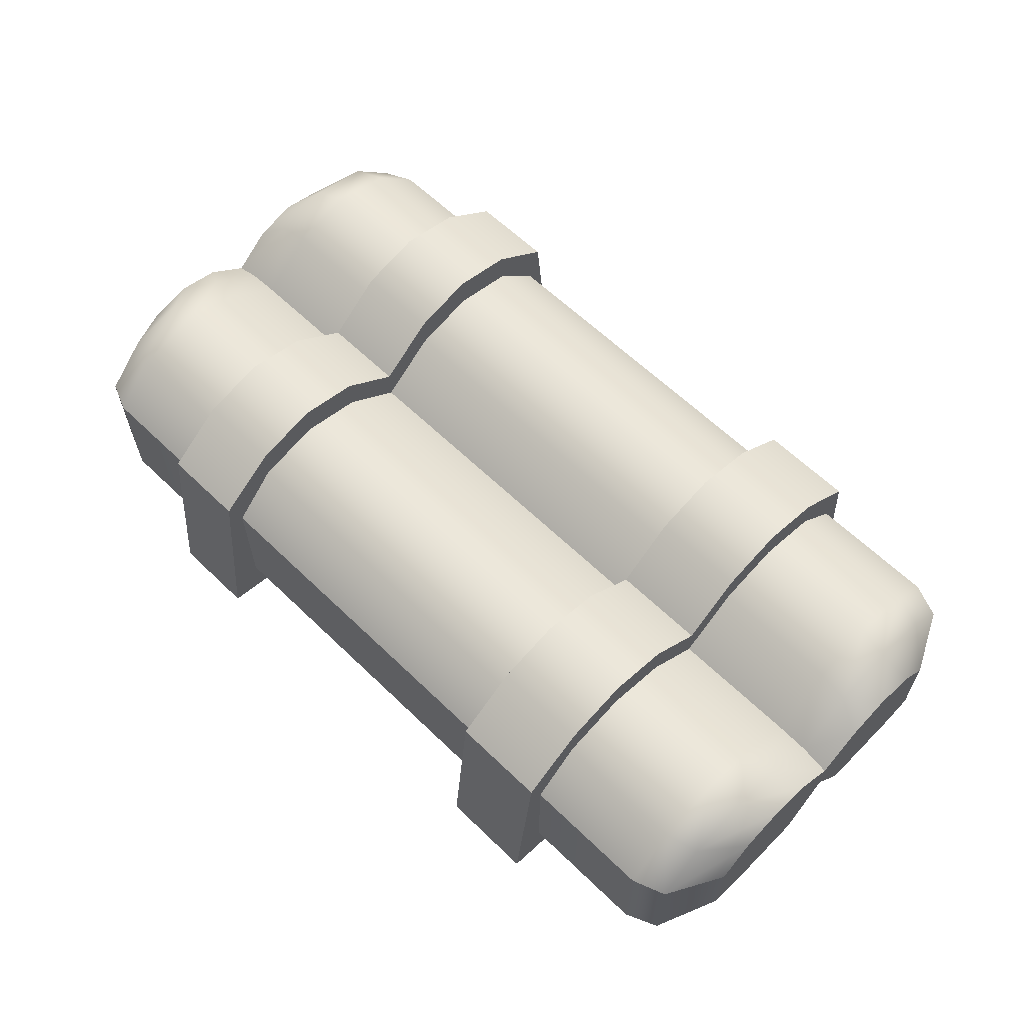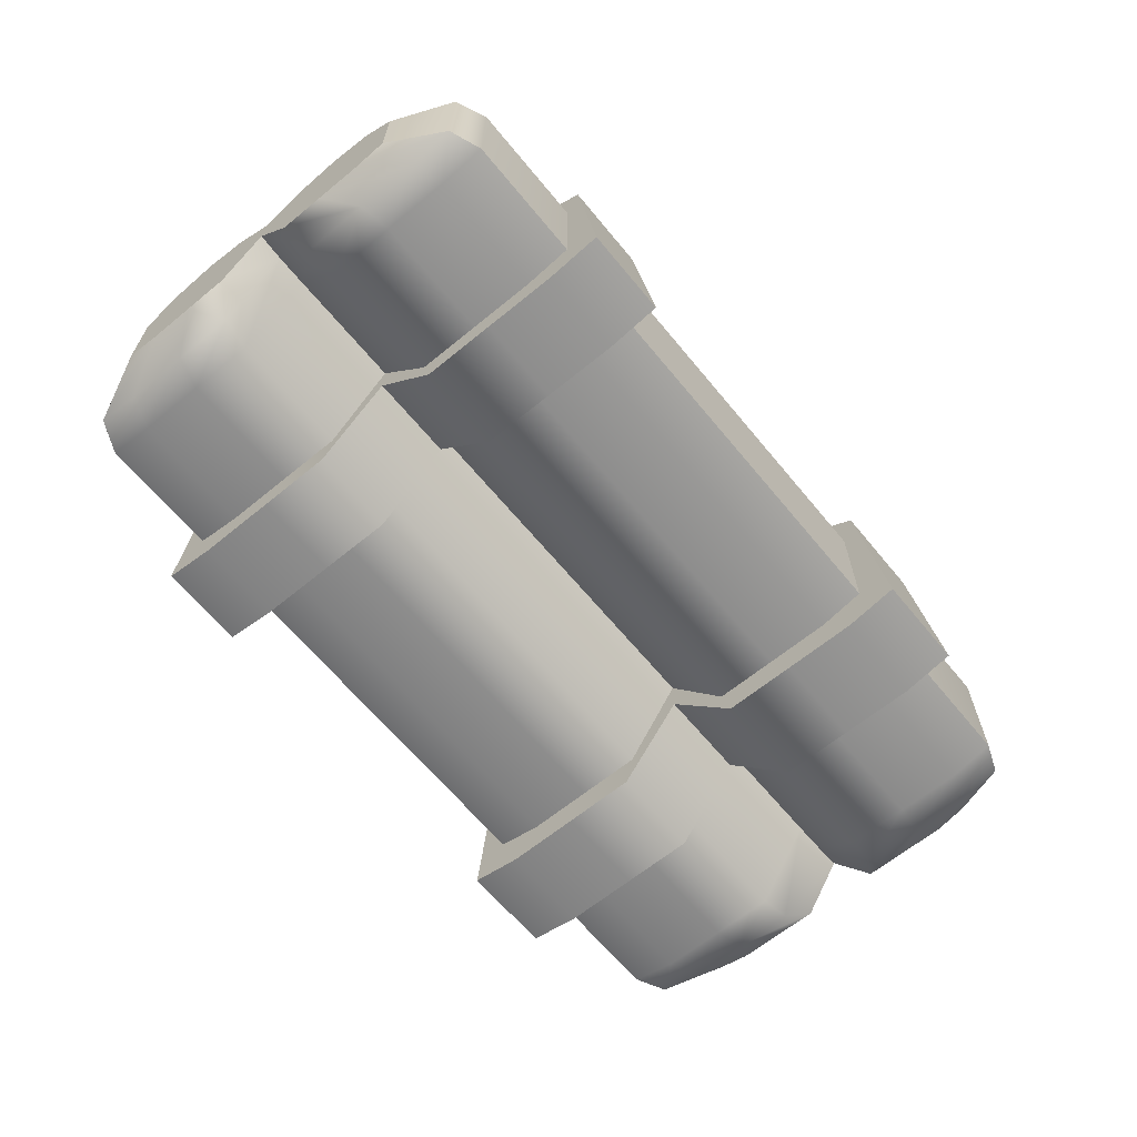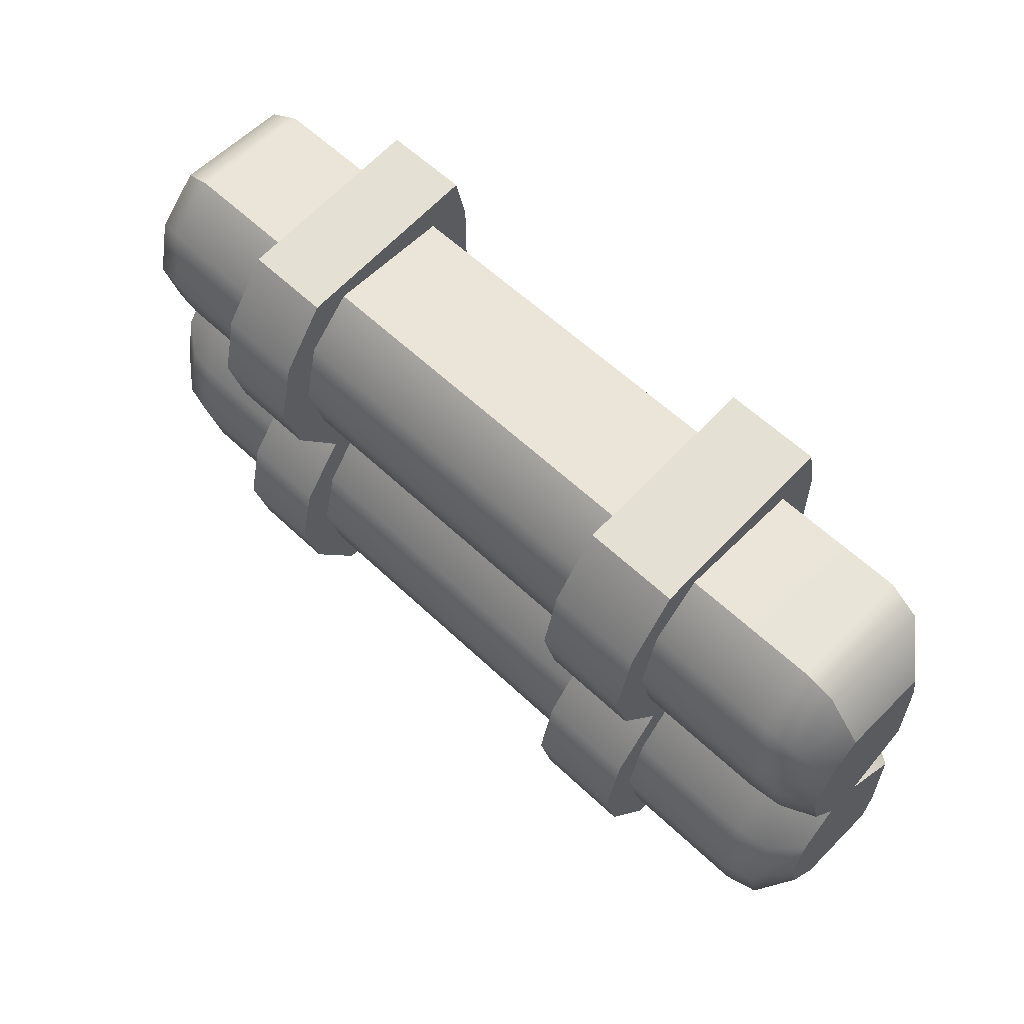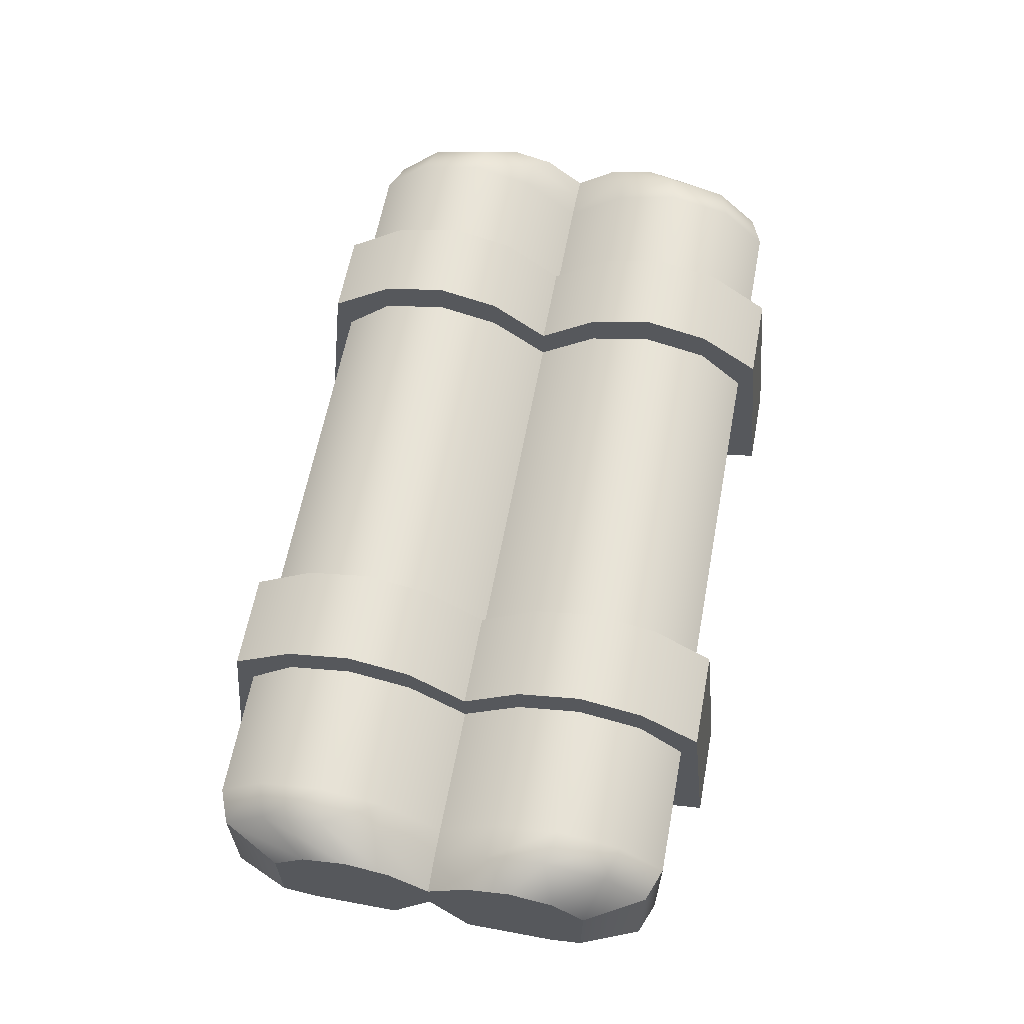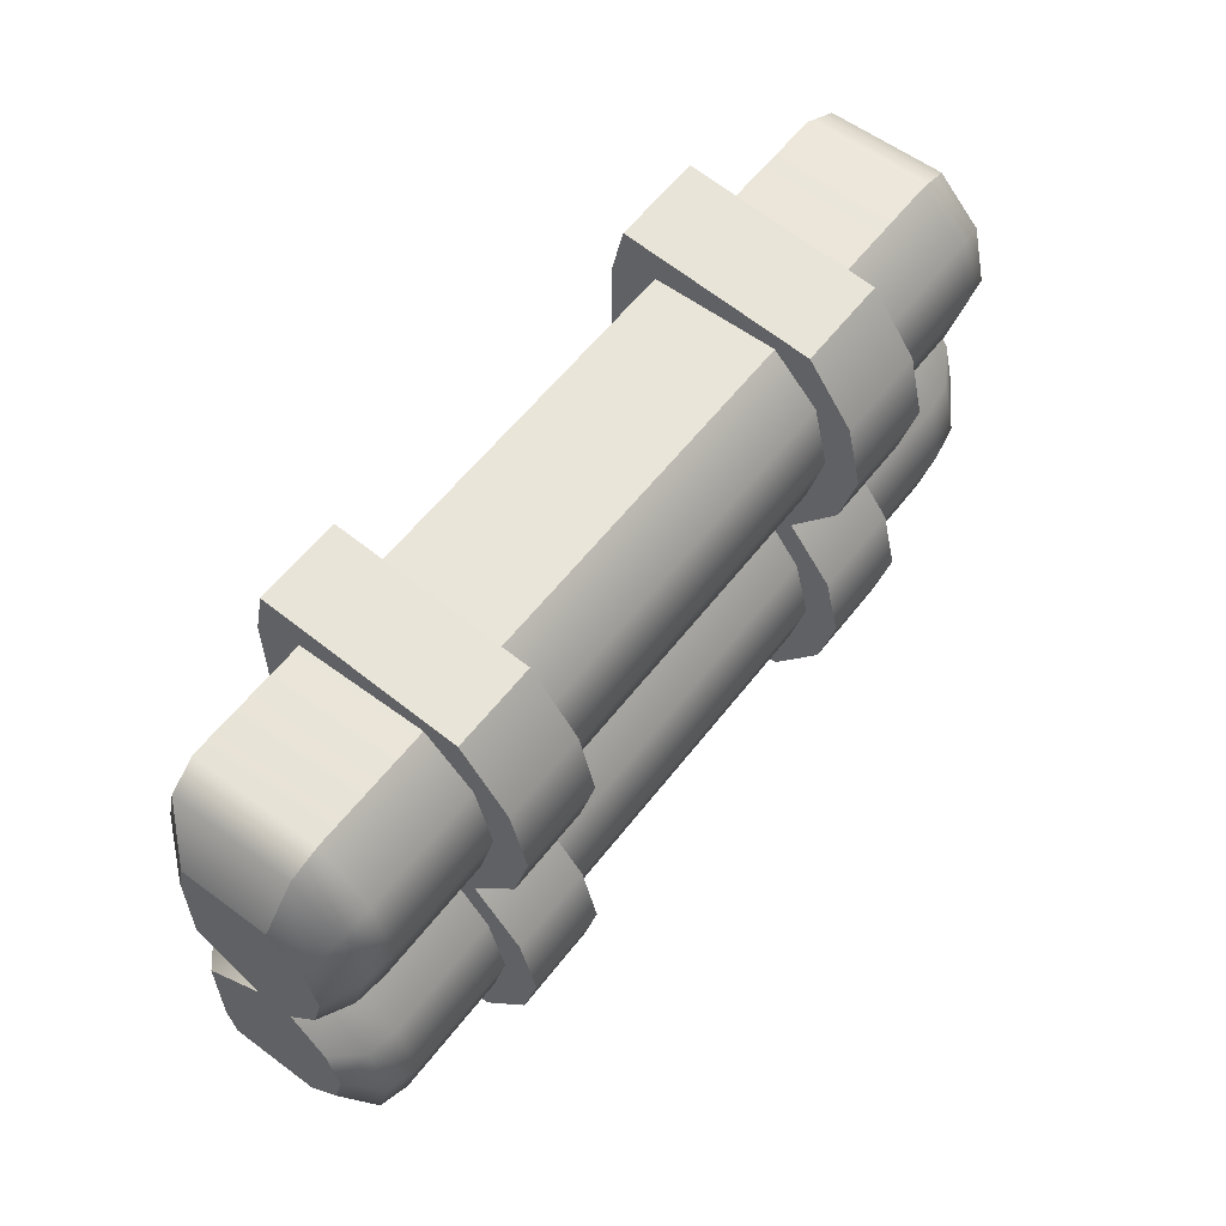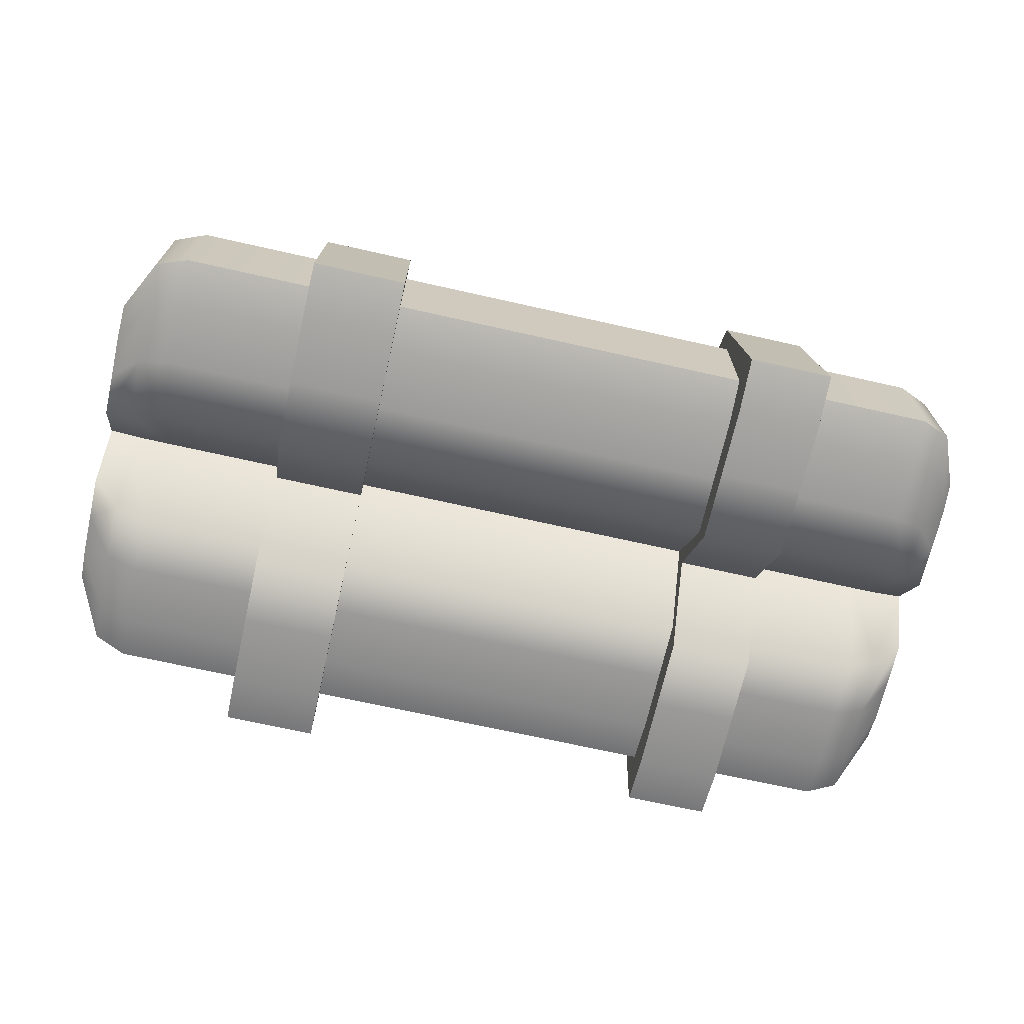
<metadata>
{"format":"obj","ext":"obj","renderer":"f3d","projection":"perspective","resolution":1024,"background":"white","views":[{"elev":62.0,"azim":-135.6,"up":"+Y"},{"elev":-64.6,"azim":129.5,"up":"+Y"},{"elev":59.0,"azim":-135.7,"up":"+Z"},{"elev":61.8,"azim":-79.3,"up":"+Y"},{"elev":58.3,"azim":127.4,"up":"+Z"},{"elev":-69.4,"azim":-12.7,"up":"+Y"}]}
</metadata>
<code>
g default
v 5.099 -0.1178 6.313
v 6.901 -0.1178 6.313
v 5.099 0.05044 6.313
v 6.901 0.05044 6.313
v 5.099 0.05044 5.687
v 6.901 0.05044 5.687
v 5.099 -0.1178 5.687
v 6.901 -0.1178 5.687
v 6.553 -0.1701 6.452
v 6.553 -0.1701 5.548
v 6.553 0.07286 5.548
v 6.553 0.07286 6.452
v 6.385 -0.1701 6.452
v 6.385 -0.1701 5.548
v 6.385 0.07286 5.548
v 6.385 0.07286 6.452
v 5.476 -0.1701 6.452
v 5.476 -0.1701 5.548
v 5.476 0.07286 5.548
v 5.476 0.07286 6.452
v 5.662 -0.1701 6.452
v 5.662 0.07286 6.452
v 5.662 0.07286 5.548
v 5.662 -0.1701 5.548
v 6.385 -0.2373 6.52
v 6.385 -0.2373 5.48
v 6.553 -0.2373 5.48
v 6.553 -0.2373 6.52
v 6.385 0.1401 5.521
v 6.553 0.1401 5.521
v 6.385 0.1401 6.479
v 6.553 0.1401 6.479
v 5.476 -0.2373 6.52
v 5.476 -0.2373 5.48
v 5.662 -0.2373 5.48
v 5.662 -0.2373 6.52
v 5.476 0.1401 5.521
v 5.662 0.1401 5.521
v 5.476 0.1401 6.479
v 5.662 0.1401 6.479
v 5.099 0.05044 6
v 5.476 0.07286 6
v 5.476 0.1401 6
v 5.662 0.1401 6
v 5.662 0.07286 6
v 6.385 0.07286 6
v 6.385 0.1401 6
v 6.553 0.1401 6
v 6.553 0.07286 6
v 6.901 0.05044 6
v 6.901 -0.01818 6
v 6.553 -0.02626 6
v 6.553 -0.09352 6
v 6.385 -0.09352 6
v 6.385 -0.02626 6
v 5.662 -0.02626 6
v 5.662 -0.09352 6
v 5.476 -0.09352 6
v 5.476 -0.02626 6
v 5.099 -0.01818 6
v 5.099 -0.1333 5.836
v 5.476 -0.1925 5.764
v 5.476 -0.2598 5.729
v 5.662 -0.2598 5.729
v 5.662 -0.1925 5.764
v 6.385 -0.1925 5.764
v 6.385 -0.2598 5.729
v 6.553 -0.2598 5.729
v 6.553 -0.1925 5.764
v 6.901 -0.1333 5.836
v 6.901 0.1333 5.836
v 6.553 0.1925 5.764
v 6.553 0.2598 5.765
v 6.385 0.2598 5.765
v 6.385 0.1925 5.764
v 5.662 0.1925 5.764
v 5.662 0.2598 5.765
v 5.476 0.2598 5.765
v 5.476 0.1925 5.764
v 5.099 0.1333 5.836
v 5.099 0.1333 6.164
v 5.476 0.1925 6.236
v 5.476 0.2598 6.235
v 5.662 0.2598 6.235
v 5.662 0.1925 6.236
v 6.385 0.1925 6.236
v 6.385 0.2598 6.235
v 6.553 0.2598 6.235
v 6.553 0.1925 6.236
v 6.901 0.1333 6.164
v 6.901 -0.1333 6.164
v 6.553 -0.1925 6.236
v 6.553 -0.2598 6.271
v 6.385 -0.2598 6.271
v 6.385 -0.1925 6.236
v 5.662 -0.1925 6.236
v 5.662 -0.2598 6.271
v 5.476 -0.2598 6.271
v 5.476 -0.1925 6.236
v 5.099 -0.1333 6.164
v 5.099 -0.1333 5.749
v 5.476 -0.1925 5.638
v 5.476 -0.2598 5.584
v 5.662 -0.2598 5.584
v 5.662 -0.1925 5.638
v 6.385 -0.1925 5.638
v 6.385 -0.2598 5.584
v 6.553 -0.2598 5.584
v 6.553 -0.1925 5.638
v 6.901 -0.1333 5.749
v 6.901 0.1122 5.749
v 6.553 0.1621 5.638
v 6.553 0.2293 5.64
v 6.385 0.2293 5.64
v 6.385 0.1621 5.638
v 5.662 0.1621 5.638
v 5.662 0.2293 5.64
v 5.476 0.2293 5.64
v 5.476 0.1621 5.638
v 5.099 0.1122 5.749
v 5.099 0.1122 6.251
v 5.476 0.1621 6.362
v 5.476 0.2293 6.36
v 5.662 0.2293 6.36
v 5.662 0.1621 6.362
v 6.385 0.1621 6.362
v 6.385 0.2293 6.36
v 6.553 0.2293 6.36
v 6.553 0.1621 6.362
v 6.901 0.1122 6.251
v 6.901 -0.1333 6.251
v 6.553 -0.1925 6.362
v 6.553 -0.2598 6.416
v 6.385 -0.2598 6.416
v 6.385 -0.1925 6.362
v 5.662 -0.1925 6.362
v 5.662 -0.2598 6.416
v 5.476 -0.2598 6.416
v 5.476 -0.1925 6.362
v 5.099 -0.1333 6.251
v 5.476 0.1621 6.113
v 5.099 0.1122 6.078
v 5.099 -0.1333 6.078
v 5.476 -0.1925 6.113
v 5.476 -0.2598 6.13
v 5.662 -0.2598 6.13
v 5.662 -0.1925 6.113
v 6.385 -0.1925 6.113
v 6.385 -0.2598 6.13
v 6.553 -0.2598 6.13
v 6.553 -0.1925 6.113
v 6.901 -0.1333 6.078
v 6.901 0.1122 6.078
v 6.553 0.1621 6.113
v 6.553 0.2293 6.113
v 6.385 0.2293 6.113
v 6.385 0.1621 6.113
v 5.662 0.1621 6.113
v 5.662 0.2293 6.113
v 5.476 0.2293 6.113
v 5.099 0.1122 5.922
v 5.476 0.1621 5.887
v 5.476 0.2293 5.887
v 5.662 0.2293 5.887
v 5.662 0.1621 5.887
v 6.385 0.1621 5.887
v 6.385 0.2293 5.887
v 6.553 0.2293 5.887
v 6.553 0.1621 5.887
v 6.901 0.1122 5.922
v 6.901 -0.1333 5.922
v 6.553 -0.1925 5.887
v 6.553 -0.2598 5.87
v 6.385 -0.2598 5.87
v 6.385 -0.1925 5.887
v 5.662 -0.1925 5.887
v 5.662 -0.2598 5.87
v 5.476 -0.2598 5.87
v 5.476 -0.1925 5.887
v 5.099 -0.1333 5.922
v 5.158 -0.1608 6.428
v 5.158 -0.182 6.342
v 5.158 -0.182 6.223
v 5.158 -0.182 6.107
v 5.158 -0.02483 6
v 5.158 -0.182 5.893
v 5.158 -0.182 5.777
v 5.158 -0.182 5.658
v 5.158 -0.1608 5.572
v 5.158 0.06888 5.572
v 5.158 0.1532 5.658
v 5.158 0.182 5.777
v 5.158 0.1532 5.893
v 5.158 0.06888 6
v 5.158 0.1532 6.107
v 5.158 0.182 6.223
v 5.158 0.1532 6.342
v 5.158 0.06888 6.428
v 5.221 -0.02626 6
v 5.221 -0.1925 6.113
v 5.221 -0.1925 6.236
v 5.221 -0.1925 6.362
v 5.221 -0.1701 6.452
v 5.221 0.07286 6.452
v 5.221 0.1621 6.362
v 5.221 0.1925 6.236
v 5.221 0.1621 6.113
v 5.221 0.07286 6
v 5.221 0.1621 5.887
v 5.221 0.1925 5.764
v 5.221 0.1621 5.638
v 5.221 0.07286 5.548
v 5.221 -0.1701 5.548
v 5.221 -0.1925 5.638
v 5.221 -0.1925 5.764
v 5.221 -0.1925 5.887
v 6.848 -0.1608 6.428
v 6.848 -0.182 6.342
v 6.848 -0.182 6.223
v 6.848 -0.182 6.107
v 6.848 -0.02483 6
v 6.848 -0.182 5.893
v 6.848 -0.182 5.777
v 6.848 -0.182 5.658
v 6.848 -0.1608 5.572
v 6.848 0.06888 5.572
v 6.848 0.1532 5.658
v 6.848 0.182 5.777
v 6.848 0.1532 5.893
v 6.848 0.06888 6
v 6.848 0.1532 6.107
v 6.848 0.182 6.223
v 6.848 0.1532 6.342
v 6.848 0.06888 6.428
v 6.789 -0.1701 6.452
v 6.789 -0.1925 6.362
v 6.789 -0.1925 6.236
v 6.789 -0.1925 6.113
v 6.789 -0.02626 6
v 6.789 -0.1925 5.887
v 6.789 -0.1925 5.764
v 6.789 -0.1925 5.638
v 6.789 -0.1701 5.548
v 6.789 0.07286 5.548
v 6.789 0.1621 5.638
v 6.789 0.1925 5.764
v 6.789 0.1621 5.887
v 6.789 0.07286 6
v 6.789 0.1621 6.113
v 6.789 0.1925 6.236
v 6.789 0.1621 6.362
v 6.789 0.07286 6.452
g tanks Greebles
f 234 217 2 4
f 71 228 229 170
f 225 226 6 8
f 171 222 223 70
f 170 171 70 71
f 80 61 180 161
f 173 174 67 68
f 26 29 30 27
f 73 74 167 168
f 31 25 28 32
f 177 178 63 64
f 34 37 38 35
f 77 78 163 164
f 39 33 36 40
f 186 187 215 216
f 189 190 212 213
f 192 193 209 210
f 198 181 203 204
f 22 21 13 16
f 75 76 165 166
f 24 23 15 14
f 175 176 65 66
f 174 175 66 67
f 68 69 172 173
f 14 15 29 26
f 11 10 27 30
f 74 75 166 167
f 168 169 72 73
f 16 13 25 31
f 9 12 32 28
f 178 179 62 63
f 64 65 176 177
f 18 19 37 34
f 23 24 35 38
f 78 79 162 163
f 164 165 76 77
f 20 17 33 39
f 21 22 40 36
f 195 196 206 207
f 160 141 82 83
f 159 160 83 84
f 84 85 158 159
f 157 158 85 86
f 156 157 86 87
f 155 156 87 88
f 88 89 154 155
f 153 231 232 90
f 90 91 152 153
f 91 219 220 152
f 150 151 92 93
f 93 94 149 150
f 94 95 148 149
f 95 96 147 148
f 146 147 96 97
f 97 98 145 146
f 98 99 144 145
f 183 184 200 201
f 142 143 100 81
f 187 188 214 215
f 63 62 102 103
f 64 63 103 104
f 104 105 65 64
f 66 65 105 106
f 67 66 106 107
f 68 67 107 108
f 108 109 69 68
f 70 223 224 110
f 71 70 110 111
f 111 227 228 71
f 73 72 112 113
f 113 114 74 73
f 114 115 75 74
f 115 116 76 75
f 77 76 116 117
f 117 118 78 77
f 118 119 79 78
f 191 192 210 211
f 120 101 61 80
f 196 197 205 206
f 83 82 122 123
f 84 83 123 124
f 124 125 85 84
f 86 85 125 126
f 87 86 126 127
f 88 87 127 128
f 128 129 89 88
f 90 232 233 130
f 130 131 91 90
f 131 218 219 91
f 93 92 132 133
f 133 134 94 93
f 134 135 95 94
f 135 136 96 95
f 97 96 136 137
f 137 138 98 97
f 138 139 99 98
f 182 183 201 202
f 81 100 140 121
f 188 189 213 214
f 103 102 18 34
f 104 103 34 35
f 24 105 104 35
f 106 105 24 14
f 107 106 14 26
f 108 107 26 27
f 10 109 108 27
f 110 224 225 8
f 111 110 8 6
f 226 227 111 6
f 113 112 11 30
f 29 114 113 30
f 15 115 114 29
f 23 116 115 15
f 117 116 23 38
f 37 118 117 38
f 19 119 118 37
f 190 191 211 212
f 7 101 120 5
f 197 198 204 205
f 123 122 20 39
f 124 123 39 40
f 22 125 124 40
f 126 125 22 16
f 127 126 16 31
f 128 127 31 32
f 12 129 128 32
f 130 233 234 4
f 2 131 130 4
f 217 218 131 2
f 133 132 9 28
f 25 134 133 28
f 13 135 134 25
f 21 136 135 13
f 137 136 21 36
f 33 138 137 36
f 17 139 138 33
f 181 182 202 203
f 121 140 1 3
f 194 195 207 208
f 41 60 143 142
f 184 185 199 200
f 145 144 59 58
f 146 145 58 57
f 57 56 147 146
f 148 147 56 55
f 149 148 55 54
f 150 149 54 53
f 53 52 151 150
f 152 220 221 51
f 153 152 51 50
f 50 230 231 153
f 155 154 49 48
f 48 47 156 155
f 47 46 157 156
f 46 45 158 157
f 159 158 45 44
f 44 43 160 159
f 43 42 141 160
f 193 194 208 209
f 163 162 42 43
f 164 163 43 44
f 44 45 165 164
f 166 165 45 46
f 167 166 46 47
f 168 167 47 48
f 48 49 169 168
f 170 229 230 50
f 50 51 171 170
f 51 221 222 171
f 173 172 52 53
f 53 54 174 173
f 54 55 175 174
f 55 56 176 175
f 177 176 56 57
f 57 58 178 177
f 58 59 179 178
f 185 186 216 199
f 161 180 60 41
f 140 182 181 1
f 100 183 182 140
f 143 184 183 100
f 60 185 184 143
f 180 186 185 60
f 61 187 186 180
f 101 188 187 61
f 7 189 188 101
f 5 190 189 7
f 120 191 190 5
f 80 192 191 120
f 161 193 192 80
f 41 194 193 161
f 142 195 194 41
f 81 196 195 142
f 121 197 196 81
f 3 198 197 121
f 1 181 198 3
f 200 199 59 144
f 201 200 144 99
f 202 201 99 139
f 203 202 139 17
f 204 203 17 20
f 205 204 20 122
f 206 205 122 82
f 207 206 82 141
f 208 207 141 42
f 209 208 42 162
f 210 209 162 79
f 211 210 79 119
f 212 211 119 19
f 213 212 19 18
f 214 213 18 102
f 215 214 102 62
f 216 215 62 179
f 199 216 179 59
f 235 236 218 217
f 219 218 236 237
f 220 219 237 238
f 221 220 238 239
f 222 221 239 240
f 223 222 240 241
f 224 223 241 242
f 225 224 242 243
f 243 244 226 225
f 244 245 227 226
f 228 227 245 246
f 229 228 246 247
f 230 229 247 248
f 231 230 248 249
f 232 231 249 250
f 233 232 250 251
f 234 233 251 252
f 252 235 217 234
f 9 132 236 235
f 237 236 132 92
f 238 237 92 151
f 239 238 151 52
f 240 239 52 172
f 241 240 172 69
f 242 241 69 109
f 243 242 109 10
f 10 11 244 243
f 11 112 245 244
f 246 245 112 72
f 247 246 72 169
f 248 247 169 49
f 249 248 49 154
f 250 249 154 89
f 251 250 89 129
f 252 251 129 12
f 12 9 235 252

</code>
